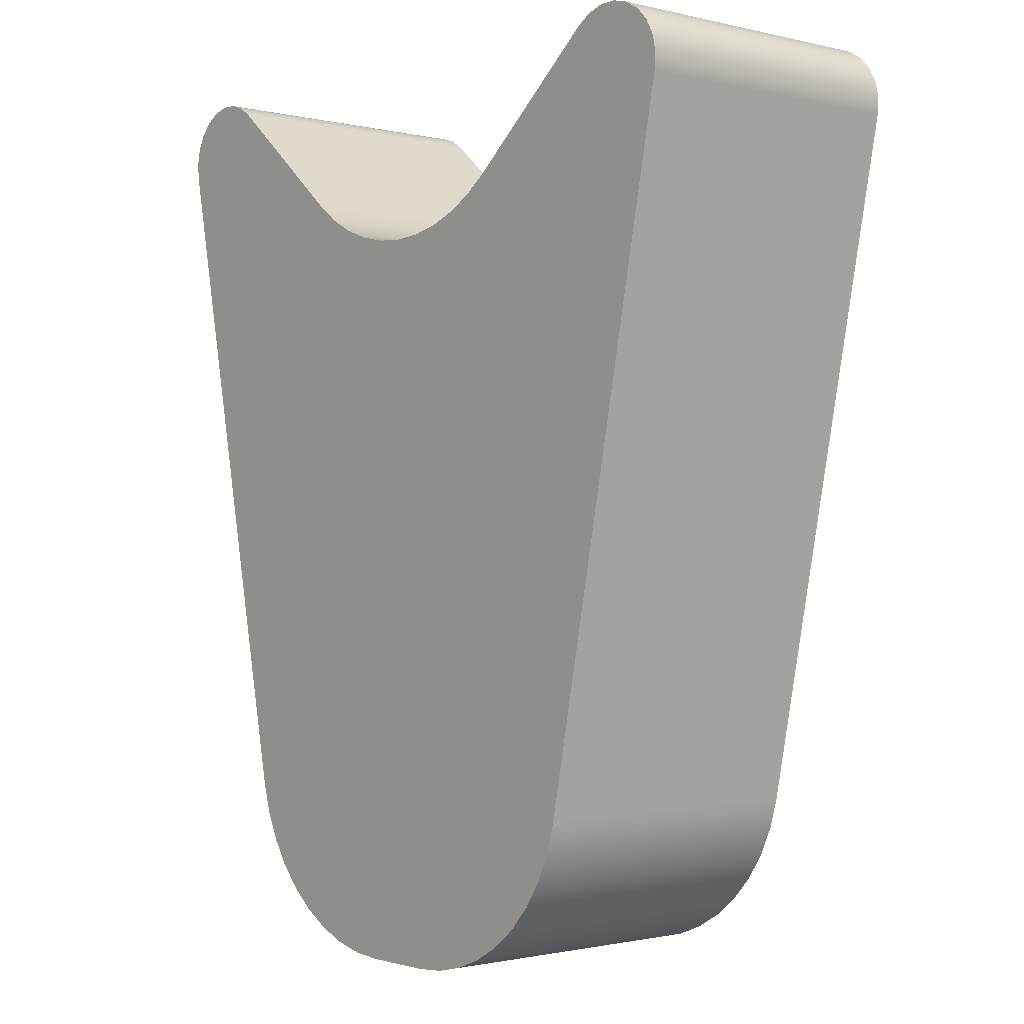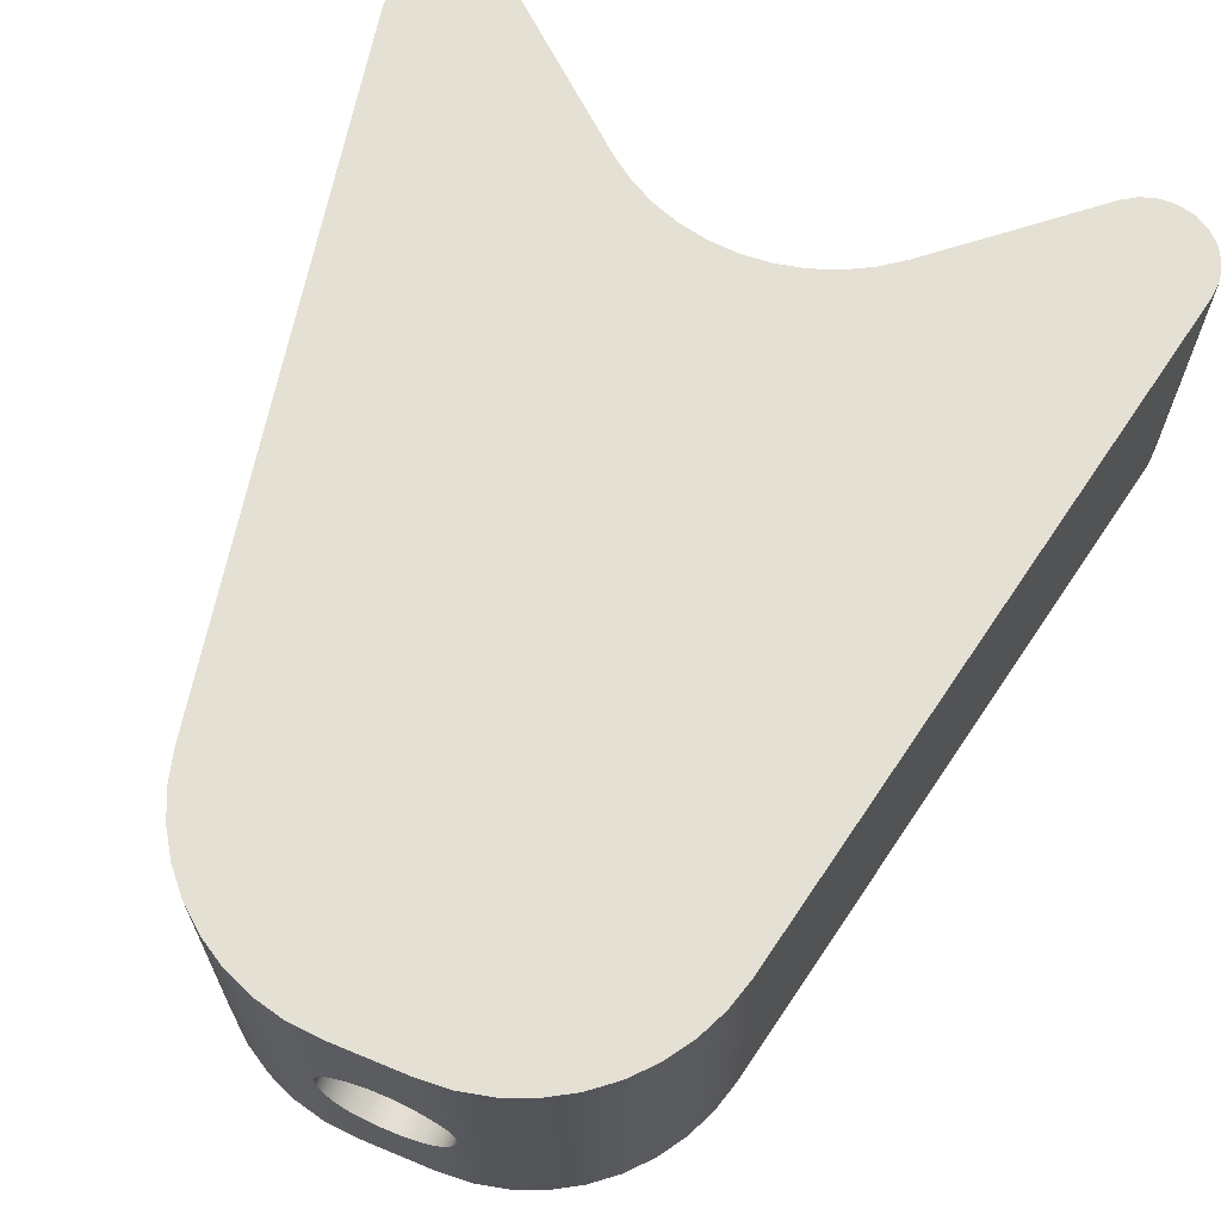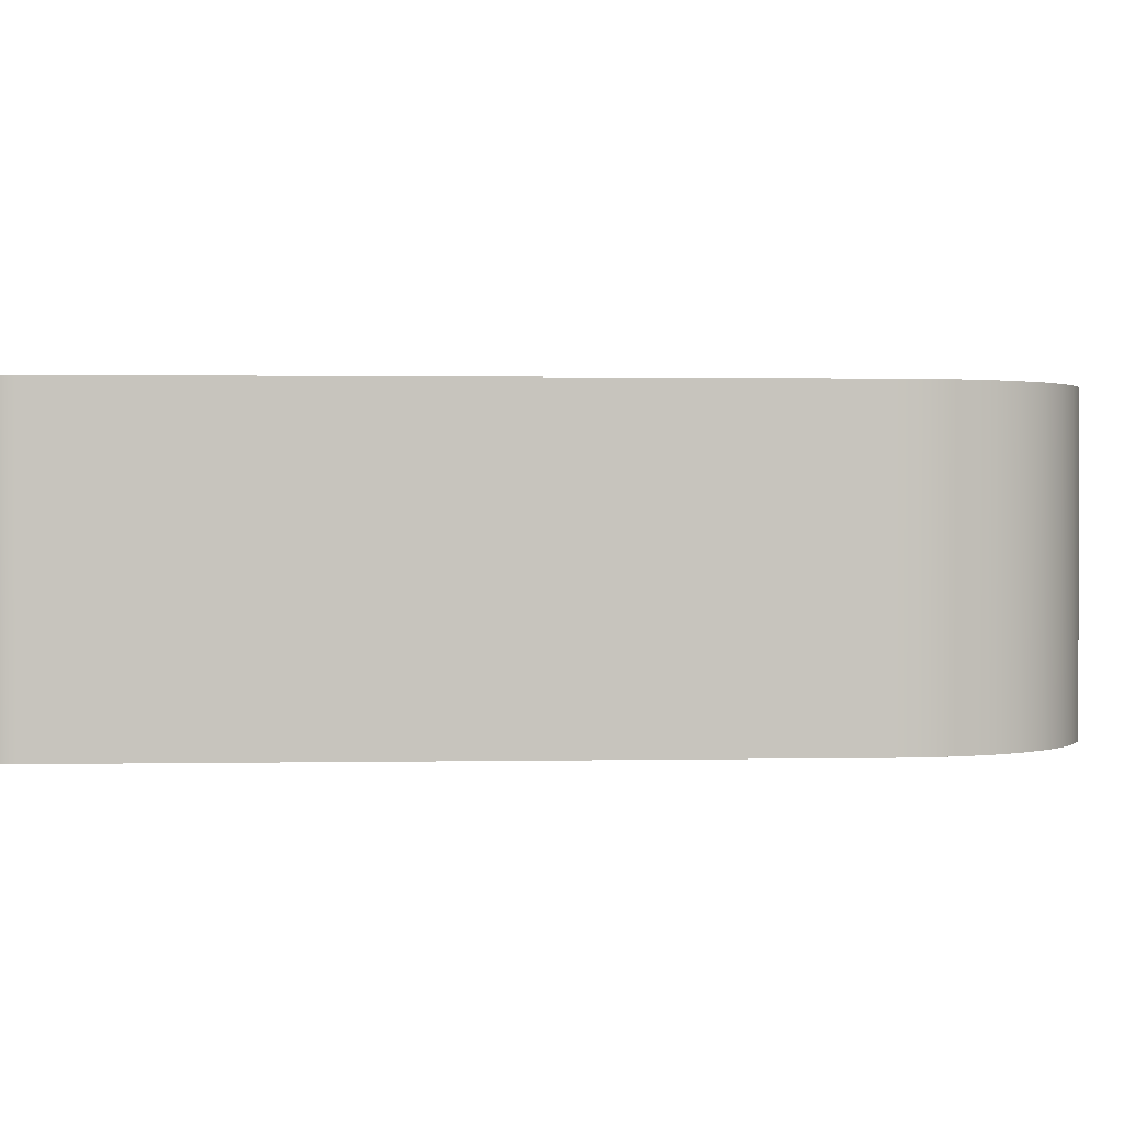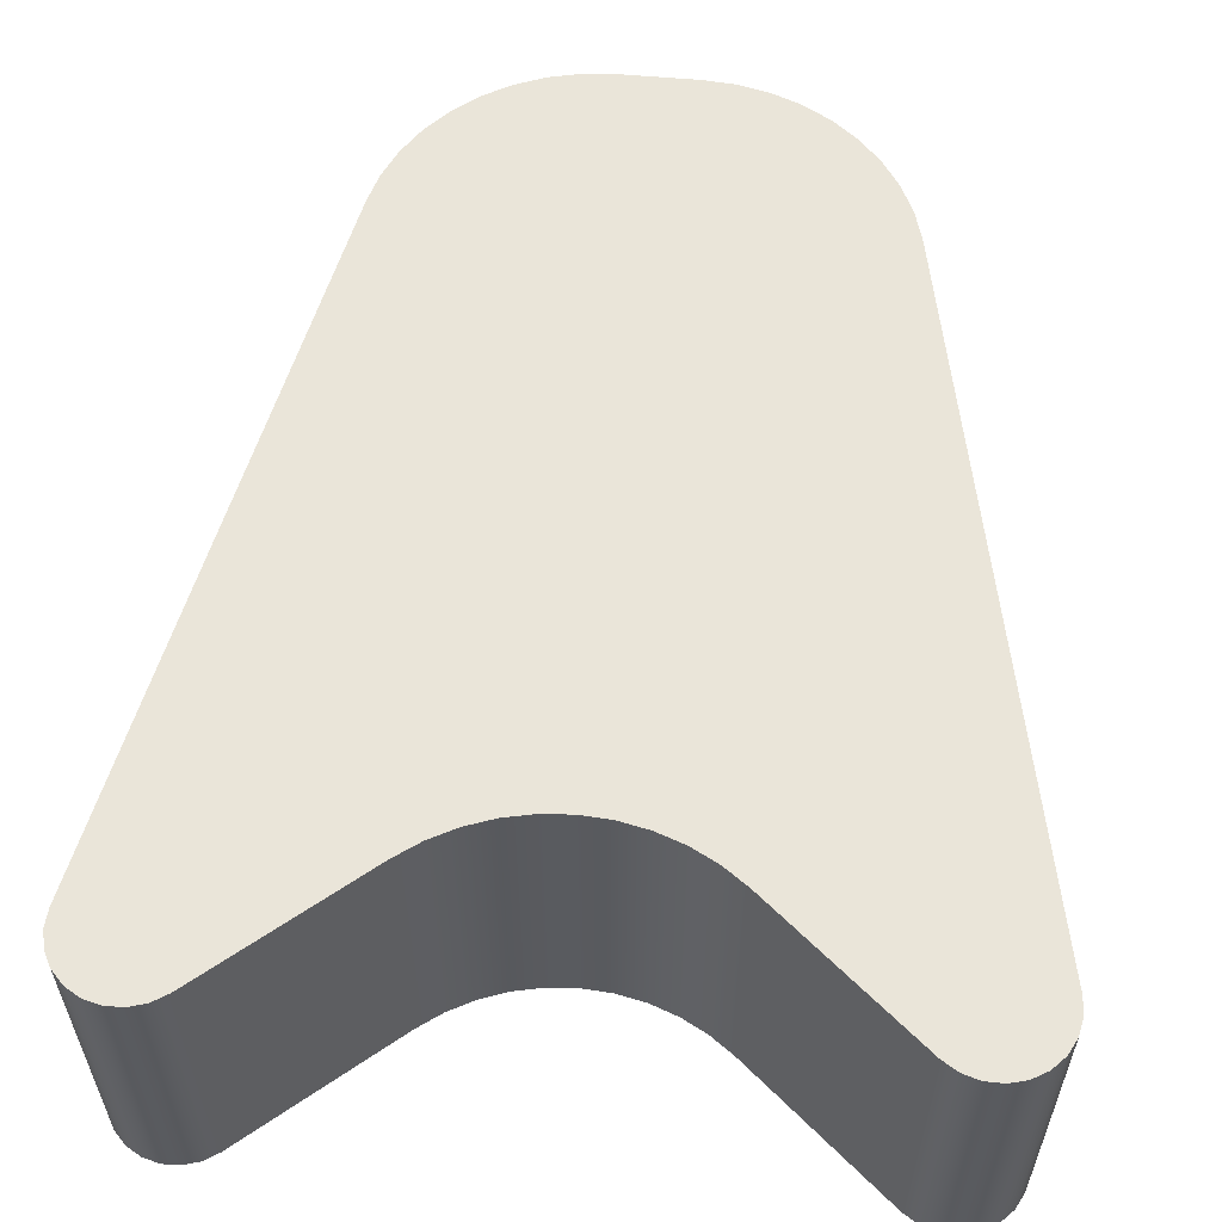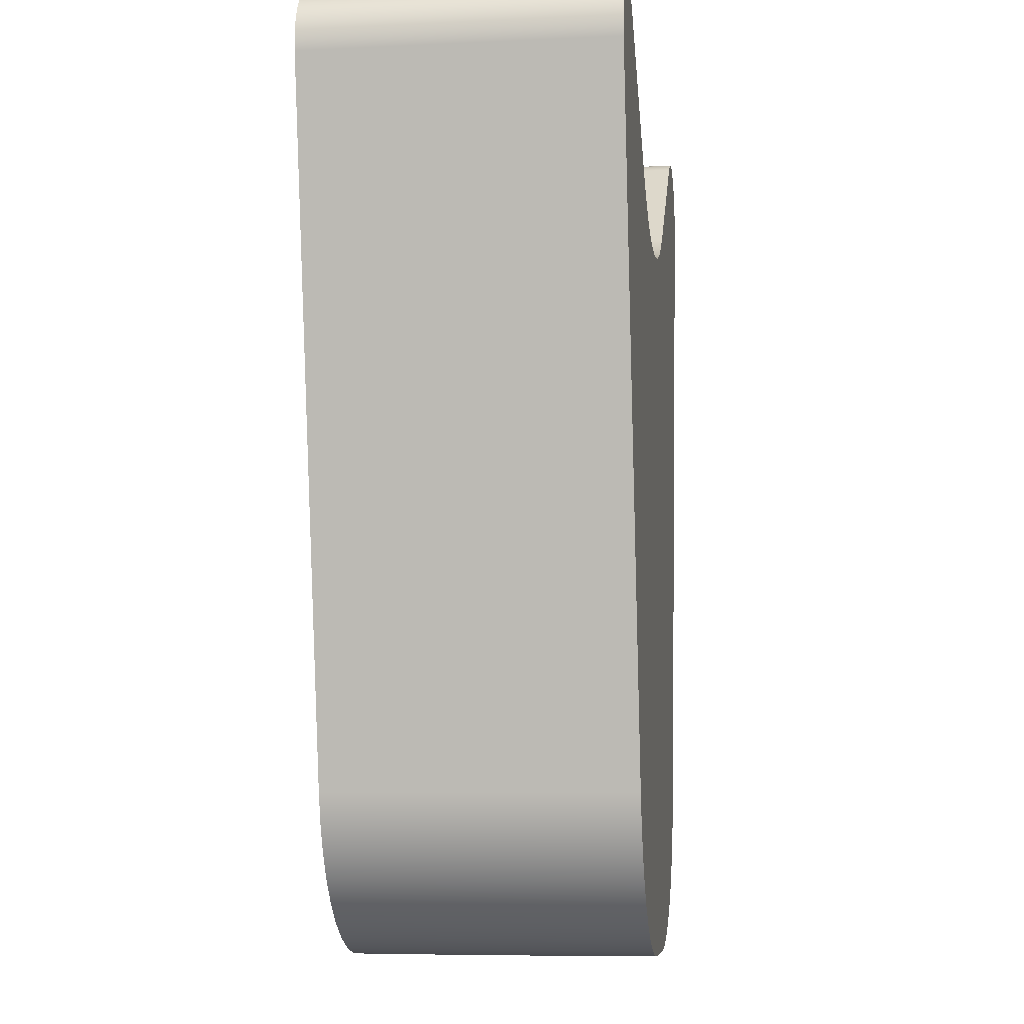
<metadata>
{"format":"obj","ext":"obj","renderer":"f3d","projection":"perspective","resolution":1024,"background":"white","views":[{"elev":-1.2,"azim":-130.7,"up":"+Z"},{"elev":66.1,"azim":-157.4,"up":"+Y"},{"elev":1.1,"azim":97.1,"up":"+Y"},{"elev":57.8,"azim":5.3,"up":"+Y"},{"elev":-7.3,"azim":97.7,"up":"+Z"}]}
</metadata>
<code>
v -1.7 0.7 -4.5
v -1.711 0.7809 -4.5
v -1.744 0.8559 -4.5
v -1.795 0.9193 -4.5
v -1.862 0.9664 -4.5
v -1.939 0.9937 -4.5
v -2.02 0.9993 -4.5
v -2.1 0.9827 -4.5
v -2.173 0.9451 -4.5
v -2.233 0.8893 -4.5
v -2.275 0.8195 -4.5
v -2.297 0.7409 -4.5
v -2.297 0.6592 -4.5
v -2.275 0.5805 -4.5
v -2.233 0.5107 -4.5
v -2.173 0.4549 -4.5
v -2.1 0.4173 -4.5
v -2.02 0.4007 -4.5
v -1.939 0.4063 -4.5
v -1.862 0.4336 -4.5
v -1.795 0.4807 -4.5
v -1.744 0.5441 -4.5
v -1.711 0.6191 -4.5
v -1.82 0.9399 -5
v -1.77 0.8931 -4.999
v -1.732 0.8348 -4.996
v -1.708 0.7683 -4.994
v -1.7 0.7 -4.993
v -1.708 0.6317 -4.994
v -1.732 0.5652 -4.996
v -1.77 0.5069 -4.999
v -1.82 0.4601 -5
v -1.887 0.4221 -5
v -1.961 0.4025 -5
v -2.039 0.4025 -5
v -2.113 0.4221 -5
v -2.18 0.4601 -5
v -2.23 0.5069 -4.999
v -2.268 0.5652 -4.996
v -2.292 0.6317 -4.994
v -2.3 0.7 -4.993
v -2.292 0.7683 -4.994
v -2.268 0.8348 -4.996
v -2.23 0.8931 -4.999
v -2.18 0.9399 -5
v -2.113 0.9779 -5
v -2.039 0.9975 -5
v -1.961 0.9975 -5
v -1.887 0.9779 -5
v -1.7 0.7 -4.5
v -1.7 0.7 -4.993
v -1.7 0.7 -4.5
v -1.711 0.6191 -4.5
v -1.744 0.5441 -4.5
v -1.795 0.4807 -4.5
v -1.862 0.4336 -4.5
v -1.939 0.4063 -4.5
v -2.02 0.4007 -4.5
v -2.1 0.4173 -4.5
v -2.173 0.4549 -4.5
v -2.233 0.5107 -4.5
v -2.275 0.5805 -4.5
v -2.297 0.6592 -4.5
v -2.297 0.7409 -4.5
v -2.275 0.8195 -4.5
v -2.233 0.8893 -4.5
v -2.173 0.9451 -4.5
v -2.1 0.9827 -4.5
v -2.02 0.9993 -4.5
v -1.939 0.9937 -4.5
v -1.862 0.9664 -4.5
v -1.795 0.9193 -4.5
v -1.744 0.8559 -4.5
v -1.711 0.7809 -4.5
v -1.82 0.4601 -5
v -1.77 0.5069 -4.999
v -1.732 0.5652 -4.996
v -1.708 0.6317 -4.994
v -1.7 0.7 -4.993
v -1.708 0.7683 -4.994
v -1.732 0.8348 -4.996
v -1.77 0.8931 -4.999
v -1.82 0.9399 -5
v -1.82 1.5 -5
v -1.668 1.5 -4.988
v -1.519 1.5 -4.954
v -1.378 1.5 -4.897
v -1.247 1.5 -4.819
v -1.129 1.5 -4.723
v -1.027 1.5 -4.609
v -0.9435 1.5 -4.482
v -0.8804 1.5 -4.343
v -0.8392 1.5 -4.196
v -0.8392 0 -4.196
v -0.8804 0 -4.343
v -0.9435 0 -4.482
v -1.027 0 -4.609
v -1.129 0 -4.723
v -1.247 0 -4.819
v -1.378 0 -4.897
v -1.519 0 -4.954
v -1.668 0 -4.988
v -1.82 0 -5
v -1.82 0.9399 -5
v -1.887 0.9779 -5
v -1.961 0.9975 -5
v -2.039 0.9975 -5
v -2.113 0.9779 -5
v -2.18 0.9399 -5
v -2.18 1.5 -5
v -1.82 1.5 -5
v -1.349 0 -1.156
v -0.6598 0 -0.5654
v -0.6598 1.5 -0.5654
v -1.349 1.5 -1.156
v -2.651 0 -1.156
v -2.537 0 -1.241
v -2.412 0 -1.308
v -2.28 0 -1.357
v -2.141 0 -1.387
v -2 0 -1.397
v -1.859 0 -1.387
v -1.72 0 -1.357
v -1.588 0 -1.308
v -1.463 0 -1.241
v -1.349 0 -1.156
v -1.349 1.5 -1.156
v -1.463 1.5 -1.241
v -1.588 1.5 -1.308
v -1.72 1.5 -1.357
v -1.859 1.5 -1.387
v -2 1.5 -1.397
v -2.141 1.5 -1.387
v -2.28 1.5 -1.357
v -2.412 1.5 -1.308
v -2.537 1.5 -1.241
v -2.651 1.5 -1.156
v -3.34 0 -0.5654
v -2.651 0 -1.156
v -2.651 1.5 -1.156
v -3.34 1.5 -0.5654
v -3.83 0 -0.8521
v -3.835 0 -0.7699
v -3.817 0 -0.6895
v -3.778 0 -0.6169
v -3.721 0 -0.5576
v -3.65 0 -0.516
v -3.57 0 -0.4953
v -3.488 0 -0.497
v -3.409 0 -0.5209
v -3.34 0 -0.5654
v -3.34 1.5 -0.5654
v -3.409 1.5 -0.5209
v -3.488 1.5 -0.497
v -3.57 1.5 -0.4953
v -3.65 1.5 -0.516
v -3.721 1.5 -0.5576
v -3.778 1.5 -0.6169
v -3.817 1.5 -0.6895
v -3.835 1.5 -0.7699
v -3.83 1.5 -0.8521
v -3.161 0 -4.196
v -3.83 0 -0.8521
v -3.83 1.5 -0.8521
v -3.161 1.5 -4.196
v -2.18 0.9399 -5
v -2.23 0.8931 -4.999
v -2.268 0.8348 -4.996
v -2.292 0.7683 -4.994
v -2.3 0.7 -4.993
v -2.292 0.6317 -4.994
v -2.268 0.5652 -4.996
v -2.23 0.5069 -4.999
v -2.18 0.4601 -5
v -2.18 0 -5
v -2.332 0 -4.988
v -2.481 0 -4.954
v -2.622 0 -4.897
v -2.753 0 -4.819
v -2.871 0 -4.723
v -2.973 0 -4.609
v -3.057 0 -4.482
v -3.12 0 -4.343
v -3.161 0 -4.196
v -3.161 1.5 -4.196
v -3.12 1.5 -4.343
v -3.057 1.5 -4.482
v -2.973 1.5 -4.609
v -2.871 1.5 -4.723
v -2.753 1.5 -4.819
v -2.622 1.5 -4.897
v -2.481 1.5 -4.954
v -2.332 1.5 -4.988
v -2.18 1.5 -5
v -2.18 0.4601 -5
v -2.113 0.4221 -5
v -2.039 0.4025 -5
v -1.961 0.4025 -5
v -1.887 0.4221 -5
v -1.82 0.4601 -5
v -1.82 0 -5
v -2.18 0 -5
v -0.1704 0 -0.8521
v -0.8392 0 -4.196
v -0.8392 1.5 -4.196
v -0.1704 1.5 -0.8521
v -0.6598 0 -0.5654
v -0.5906 0 -0.5209
v -0.5118 0 -0.497
v -0.4296 0 -0.4953
v -0.3499 0 -0.516
v -0.2789 0 -0.5576
v -0.2219 0 -0.6169
v -0.1831 0 -0.6895
v -0.1655 0 -0.7699
v -0.1704 0 -0.8521
v -0.1704 1.5 -0.8521
v -0.1655 1.5 -0.7699
v -0.1831 1.5 -0.6895
v -0.2219 1.5 -0.6169
v -0.2789 1.5 -0.5576
v -0.3499 1.5 -0.516
v -0.4296 1.5 -0.4953
v -0.5118 1.5 -0.497
v -0.5906 1.5 -0.5209
v -0.6598 1.5 -0.5654
v -0.6598 1.5 -0.5654
v -0.5906 1.5 -0.5209
v -0.5118 1.5 -0.497
v -0.4296 1.5 -0.4953
v -0.3499 1.5 -0.516
v -0.2789 1.5 -0.5576
v -0.2219 1.5 -0.6169
v -0.1831 1.5 -0.6895
v -0.1655 1.5 -0.7699
v -0.1704 1.5 -0.8521
v -0.8392 1.5 -4.196
v -0.8804 1.5 -4.343
v -0.9435 1.5 -4.482
v -1.027 1.5 -4.609
v -1.129 1.5 -4.723
v -1.247 1.5 -4.819
v -1.378 1.5 -4.897
v -1.519 1.5 -4.954
v -1.668 1.5 -4.988
v -1.82 1.5 -5
v -2.18 1.5 -5
v -2.332 1.5 -4.988
v -2.481 1.5 -4.954
v -2.622 1.5 -4.897
v -2.753 1.5 -4.819
v -2.871 1.5 -4.723
v -2.973 1.5 -4.609
v -3.057 1.5 -4.482
v -3.12 1.5 -4.343
v -3.161 1.5 -4.196
v -3.83 1.5 -0.8521
v -3.835 1.5 -0.7699
v -3.817 1.5 -0.6895
v -3.778 1.5 -0.6169
v -3.721 1.5 -0.5576
v -3.65 1.5 -0.516
v -3.57 1.5 -0.4953
v -3.488 1.5 -0.497
v -3.409 1.5 -0.5209
v -3.34 1.5 -0.5654
v -2.651 1.5 -1.156
v -2.537 1.5 -1.241
v -2.412 1.5 -1.308
v -2.28 1.5 -1.357
v -2.141 1.5 -1.387
v -2 1.5 -1.397
v -1.859 1.5 -1.387
v -1.72 1.5 -1.357
v -1.588 1.5 -1.308
v -1.463 1.5 -1.241
v -1.349 1.5 -1.156
v -0.1704 0 -0.8521
v -0.1655 0 -0.7699
v -0.1831 0 -0.6895
v -0.2219 0 -0.6169
v -0.2789 0 -0.5576
v -0.3499 0 -0.516
v -0.4296 0 -0.4953
v -0.5118 0 -0.497
v -0.5906 0 -0.5209
v -0.6598 0 -0.5654
v -1.349 0 -1.156
v -1.463 0 -1.241
v -1.588 0 -1.308
v -1.72 0 -1.357
v -1.859 0 -1.387
v -2 0 -1.397
v -2.141 0 -1.387
v -2.28 0 -1.357
v -2.412 0 -1.308
v -2.537 0 -1.241
v -2.651 0 -1.156
v -3.34 0 -0.5654
v -3.409 0 -0.5209
v -3.488 0 -0.497
v -3.57 0 -0.4953
v -3.65 0 -0.516
v -3.721 0 -0.5576
v -3.778 0 -0.6169
v -3.817 0 -0.6895
v -3.835 0 -0.7699
v -3.83 0 -0.8521
v -3.161 0 -4.196
v -3.12 0 -4.343
v -3.057 0 -4.482
v -2.973 0 -4.609
v -2.871 0 -4.723
v -2.753 0 -4.819
v -2.622 0 -4.897
v -2.481 0 -4.954
v -2.332 0 -4.988
v -2.18 0 -5
v -1.82 0 -5
v -1.668 0 -4.988
v -1.519 0 -4.954
v -1.378 0 -4.897
v -1.247 0 -4.819
v -1.129 0 -4.723
v -1.027 0 -4.609
v -0.9435 0 -4.482
v -0.8804 0 -4.343
v -0.8392 0 -4.196
g a6c32f3a-e2ef-11ea-b751-54bf646e7e1f
f 2 27 1
f 1 27 51
f 50 28 29
f 27 2 26
f 26 2 3
f 26 3 25
f 25 3 4
f 25 4 24
f 24 4 5
f 24 5 49
f 49 5 6
f 49 6 48
f 48 6 7
f 48 7 47
f 47 7 8
f 47 8 46
f 46 8 9
f 46 9 45
f 45 9 10
f 45 10 44
f 44 10 43
f 43 10 11
f 43 11 42
f 42 11 12
f 42 12 41
f 41 12 13
f 41 13 40
f 40 13 14
f 40 14 39
f 39 14 15
f 39 15 38
f 38 15 37
f 37 15 16
f 37 16 36
f 36 16 17
f 36 17 35
f 35 17 18
f 35 18 34
f 34 18 19
f 34 19 33
f 33 19 20
f 33 20 32
f 32 20 21
f 32 21 31
f 31 21 22
f 31 22 30
f 30 22 23
f 30 23 29
f 29 23 50
g a6c5c74a-e2ef-11ea-89e8-54bf646e7e1f
f 53 63 52
f 52 63 64
f 52 64 74
f 74 64 65
f 74 65 73
f 73 65 66
f 73 66 72
f 72 66 67
f 72 67 71
f 71 67 68
f 71 68 70
f 70 68 69
f 63 53 62
f 62 53 54
f 62 54 61
f 61 54 55
f 61 55 60
f 60 55 56
f 60 56 59
f 59 56 57
f 59 57 58
g a63e6f28-e2ef-11ea-a149-54bf646e7e1f
f 75 76 103
f 103 76 102
f 102 76 77
f 102 77 78
f 78 79 102
f 102 79 85
f 102 85 101
f 101 85 86
f 101 86 100
f 100 86 87
f 100 87 99
f 99 87 88
f 99 88 98
f 98 88 89
f 98 89 97
f 97 89 90
f 97 90 96
f 96 90 91
f 96 91 95
f 95 91 92
f 95 92 94
f 94 92 93
f 79 80 85
f 85 80 81
f 85 81 82
f 83 84 82
f 82 84 85
g 2635d9ec-bbfe-3d33-80f8-bea04cec7ca4
f 104 105 111
f 111 105 106
f 111 106 107
f 111 107 110
f 110 107 108
f 110 108 109
g a635bcc0-e2ef-11ea-b768-54bf646e7e1f
f 112 113 115
f 115 113 114
g a6371c3a-e2ef-11ea-bebe-54bf646e7e1f
f 137 116 136
f 136 116 117
f 136 117 135
f 135 117 118
f 135 118 134
f 134 118 119
f 134 119 133
f 133 119 120
f 133 120 132
f 132 120 121
f 132 121 131
f 131 121 122
f 131 122 130
f 130 122 123
f 130 123 129
f 129 123 124
f 129 124 128
f 128 124 125
f 128 125 127
f 127 125 126
g a6382dac-e2ef-11ea-a208-54bf646e7e1f
f 138 139 141
f 141 139 140
g a6396618-e2ef-11ea-b124-54bf646e7e1f
f 161 142 160
f 160 142 143
f 160 143 159
f 159 143 144
f 159 144 158
f 158 144 145
f 158 145 157
f 157 145 146
f 157 146 156
f 156 146 147
f 156 147 155
f 155 147 148
f 155 148 154
f 154 148 149
f 154 149 153
f 153 149 150
f 153 150 152
f 152 150 151
g a63a77b0-e2ef-11ea-8f14-54bf646e7e1f
f 162 163 165
f 165 163 164
g a63bd728-e2ef-11ea-80f6-54bf646e7e1f
f 166 167 194
f 194 167 168
f 194 168 193
f 193 168 169
f 193 169 170
f 193 170 176
f 176 170 171
f 176 171 172
f 176 172 175
f 175 172 173
f 175 173 174
f 193 176 192
f 192 176 177
f 192 177 191
f 191 177 178
f 191 178 190
f 190 178 179
f 190 179 189
f 189 179 180
f 189 180 188
f 188 180 181
f 188 181 187
f 187 181 182
f 187 182 186
f 186 182 183
f 186 183 185
f 185 183 184
g a63d0fba-e2ef-11ea-8e31-54bf646e7e1f
f 195 196 202
f 202 196 197
f 202 197 201
f 201 197 198
f 201 198 199
f 199 200 201
g a63ff5de-e2ef-11ea-af2d-54bf646e7e1f
f 203 204 206
f 206 204 205
g a641ca7a-e2ef-11ea-963b-54bf646e7e1f
f 226 207 225
f 225 207 208
f 225 208 224
f 224 208 209
f 224 209 223
f 223 209 210
f 223 210 222
f 222 210 211
f 222 211 221
f 221 211 212
f 221 212 220
f 220 212 213
f 220 213 219
f 219 213 214
f 219 214 218
f 218 214 215
f 218 215 217
f 217 215 216
g a64462b6-e2ef-11ea-8d62-54bf646e7e1f
f 277 227 236
f 236 227 228
f 236 228 229
f 229 230 236
f 236 230 231
f 236 231 232
f 232 233 236
f 236 233 234
f 236 234 235
f 236 237 277
f 277 237 276
f 276 237 275
f 275 237 274
f 274 237 273
f 273 237 272
f 272 237 247
f 272 247 256
f 256 247 248
f 256 248 249
f 238 239 237
f 237 239 240
f 237 240 241
f 241 242 237
f 237 242 243
f 237 243 244
f 244 245 237
f 237 245 246
f 237 246 247
f 249 250 256
f 256 250 251
f 256 251 252
f 252 253 256
f 256 253 254
f 256 254 255
f 257 267 256
f 256 267 268
f 256 268 269
f 258 259 257
f 257 259 260
f 257 260 261
f 261 262 257
f 257 262 263
f 257 263 264
f 264 265 257
f 257 265 266
f 257 266 267
f 269 270 256
f 256 270 271
f 256 271 272
g a647be12-e2ef-11ea-aed7-54bf646e7e1f
f 279 280 278
f 278 280 281
f 278 281 282
f 282 283 278
f 278 283 284
f 278 284 285
f 285 286 278
f 278 286 287
f 278 287 288
f 278 288 328
f 328 288 289
f 328 289 290
f 290 291 328
f 328 291 292
f 328 292 293
f 294 309 293
f 293 309 319
f 293 319 328
f 328 319 320
f 328 320 321
f 294 295 309
f 309 295 296
f 309 296 297
f 297 298 309
f 309 298 308
f 308 298 299
f 308 299 300
f 300 301 308
f 308 301 302
f 308 302 303
f 303 304 308
f 308 304 305
f 308 305 306
f 306 307 308
f 310 311 309
f 309 311 312
f 309 312 313
f 313 314 309
f 309 314 315
f 309 315 316
f 316 317 309
f 309 317 318
f 309 318 319
f 321 322 328
f 328 322 323
f 328 323 324
f 324 325 328
f 328 325 326
f 328 326 327

</code>
